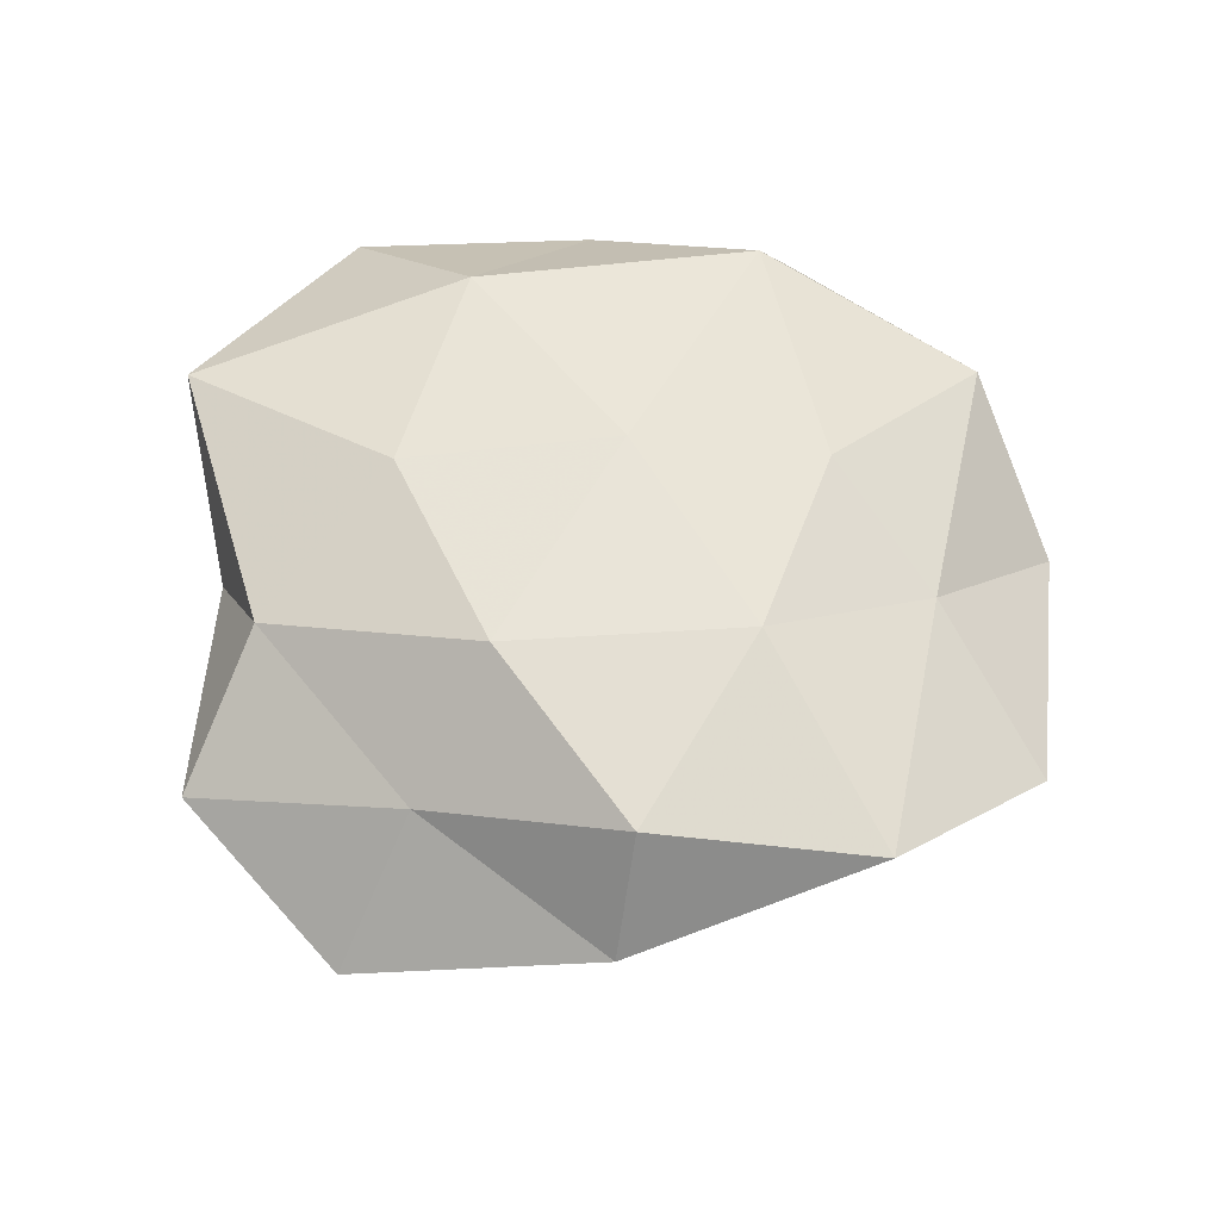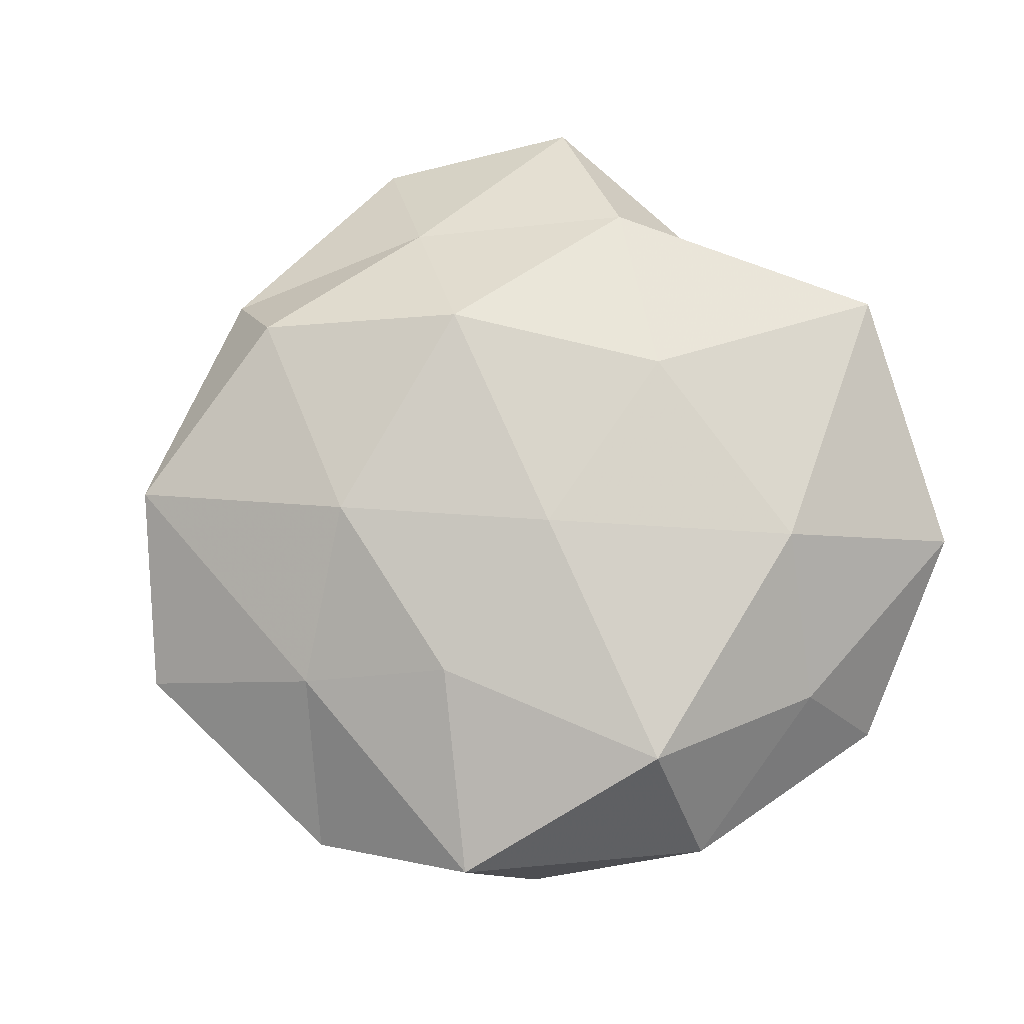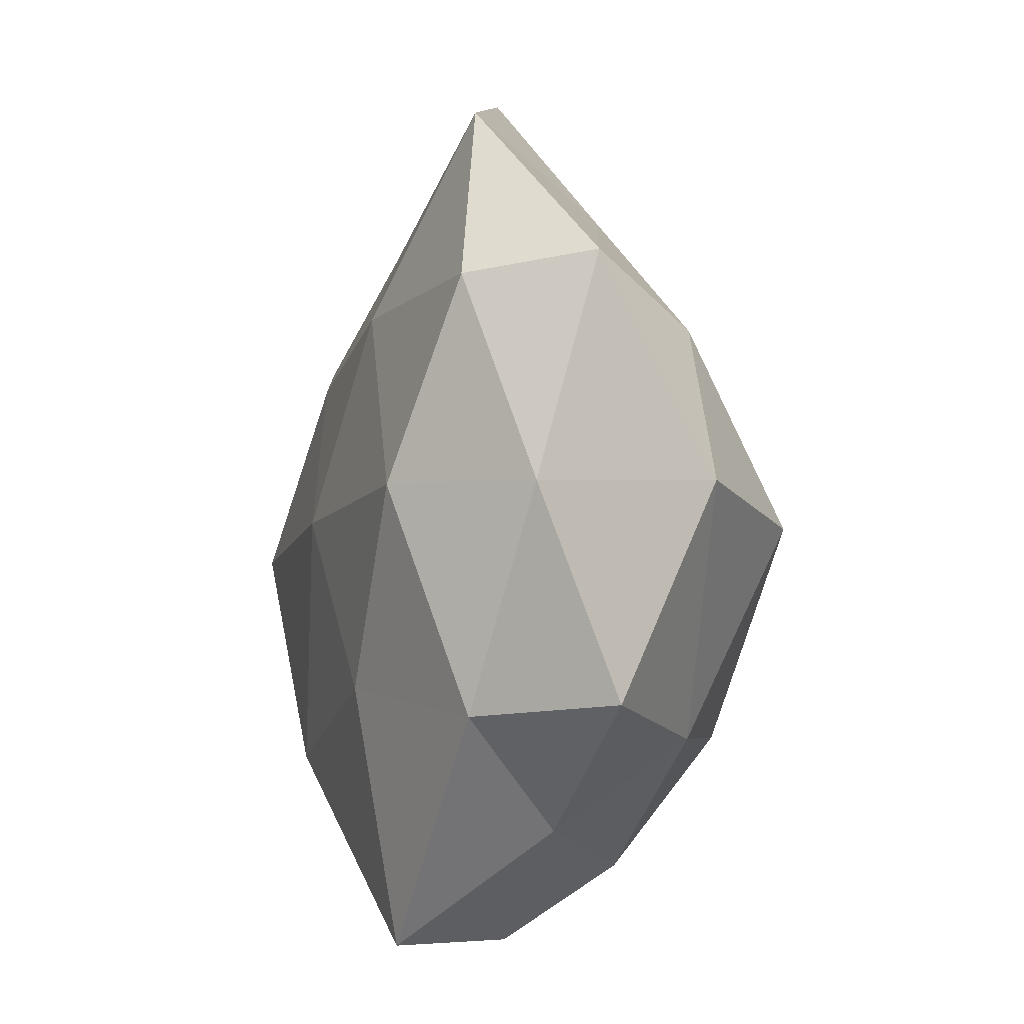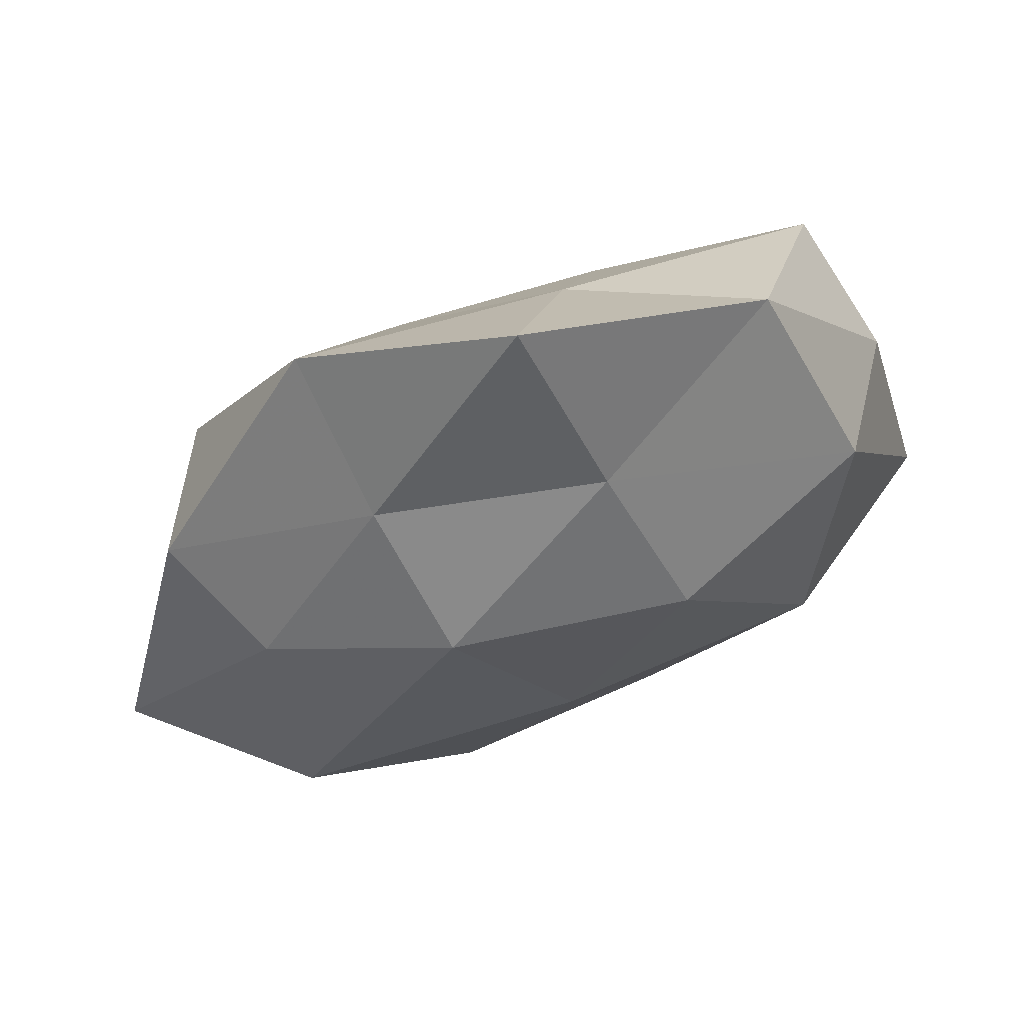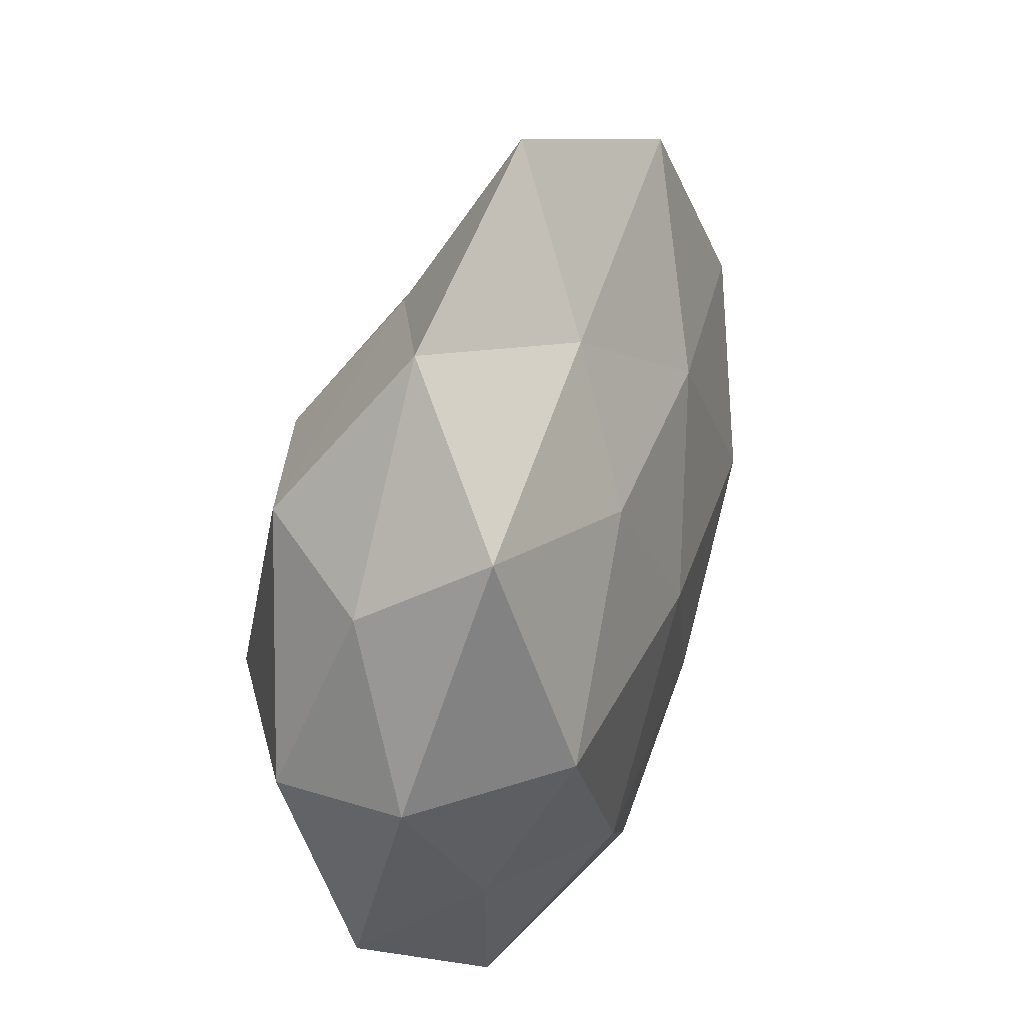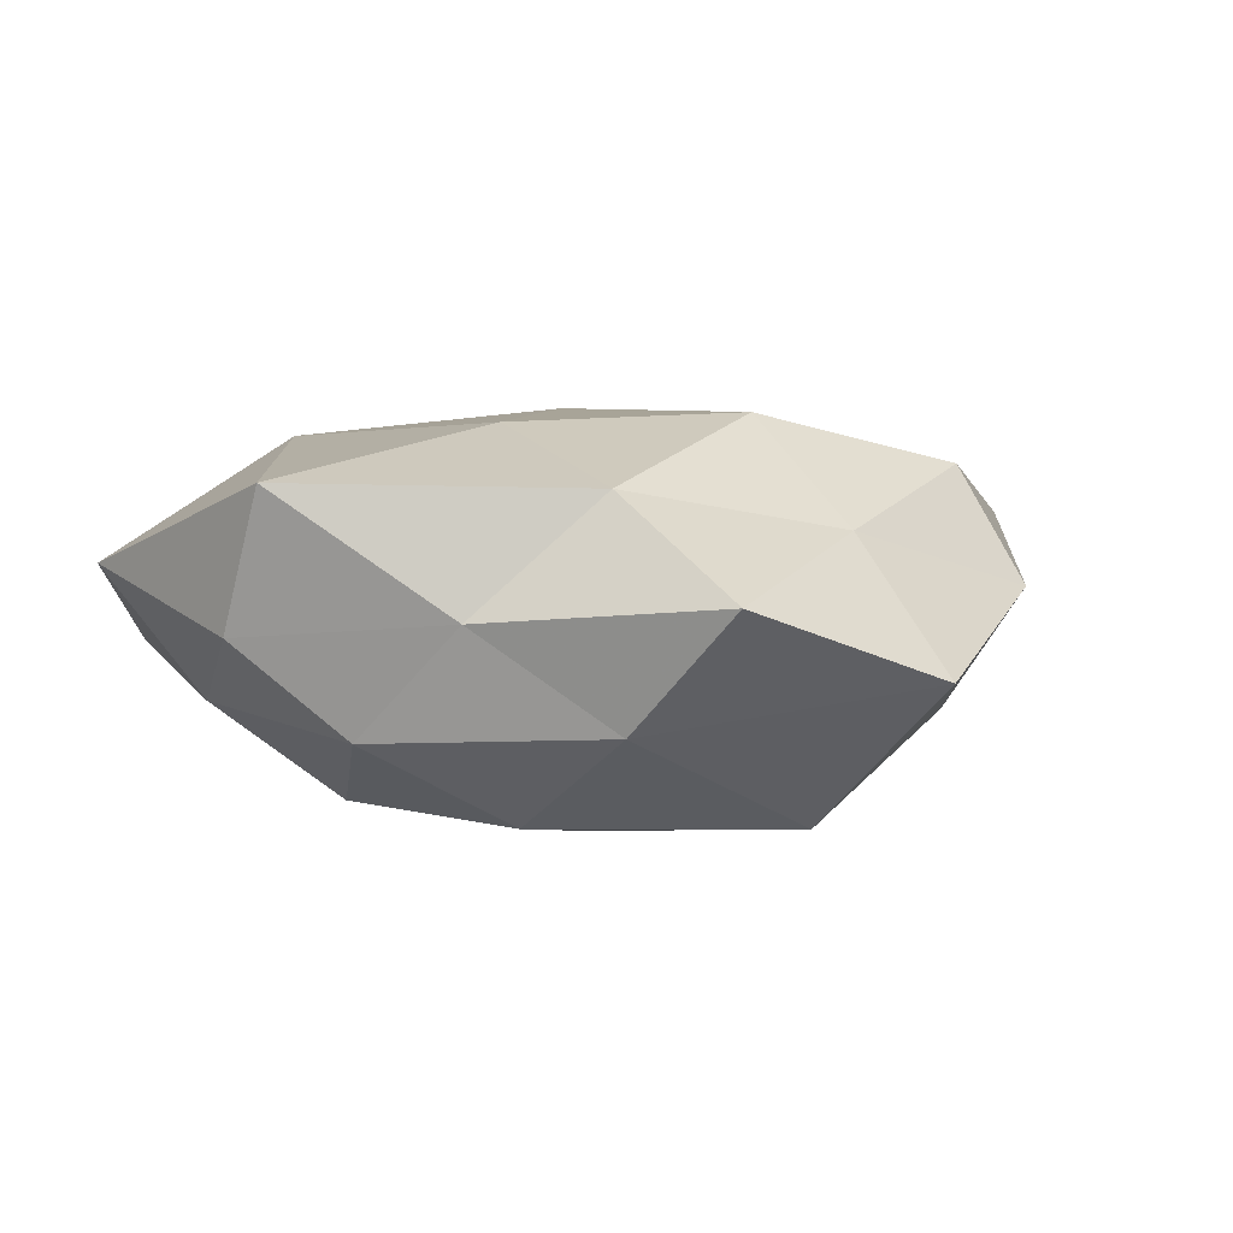
<metadata>
{"format":"obj","ext":"obj","renderer":"f3d","projection":"perspective","resolution":1024,"background":"white","views":[{"elev":56.7,"azim":117.4,"up":"+Z"},{"elev":78.4,"azim":-115.2,"up":"+Z"},{"elev":-10.9,"azim":70.9,"up":"+Y"},{"elev":71.9,"azim":157.8,"up":"+Y"},{"elev":37.4,"azim":-71.4,"up":"+Y"},{"elev":2.9,"azim":44.3,"up":"+Z"}]}
</metadata>
<code>
v -0.003587 0.001806 0.02175
v -0.0343 0.002182 0.01913
v 0.04537 -0.02387 0.002672
v 0.05235 -0.002101 -0.004802
v -0.04363 -0.0006956 -0.01074
v -0.0007907 -0.04582 -0.0009493
v 0.03562 0.01769 -0.009281
v 0.009025 0.02334 0.01836
v 0.01715 0.02188 -0.01789
v -0.01696 -0.02406 0.01862
v 0.03402 0.02215 0.01574
v 0.0225 0.04443 0.01047
v -0.01673 -0.03579 -0.008363
v -0.003337 0.03451 -0.0106
v -0.03623 0.02809 0.01082
v -0.03491 -0.01892 0.009193
v 0.004775 -0.00295 -0.02278
v 0.04166 0.02386 0.003223
v -0.02797 -0.01981 -0.01354
v -0.01394 0.02032 0.01748
v -0.03114 0.02514 -0.01478
v 0.008769 -0.01877 0.01976
v 0.02041 0.03381 -0.004649
v 0.02432 0.001126 0.02083
v 0.03879 -0.0003802 0.009153
v 0.01656 -0.02365 -0.01958
v -0.008104 -0.0247 -0.01877
v 0.002067 0.05337 0.0009403
v -0.008575 0.01956 -0.02194
v 0.02918 -0.02377 0.01322
v 0.03277 -0.02566 -0.009666
v 0.00835 -0.03765 -0.01095
v 0.005588 -0.04668 0.01376
v 0.02054 -0.03474 0.0007397
v -0.007176 0.03592 0.01058
v 0.03608 -0.003294 -0.01972
v -0.02443 -0.04356 0.005634
v -0.02492 0.04292 -0.001136
v -0.04009 0.0206 -0.002583
v -0.0249 -0.002291 -0.02243
v -0.04589 0.0008825 0.004135
v -0.04167 -0.02553 -0.003479
f 2 10 1
f 12 8 11
f 2 16 10
f 4 7 18
f 11 18 12
f 20 2 1
f 1 8 20
f 15 2 20
f 1 10 22
f 9 23 7
f 14 23 9
f 18 7 23
f 18 23 12
f 24 8 1
f 24 11 8
f 22 24 1
f 3 4 25
f 4 18 25
f 25 18 11
f 25 11 24
f 27 13 19
f 27 17 26
f 12 23 28
f 14 28 23
f 29 14 9
f 9 17 29
f 21 14 29
f 30 24 22
f 3 25 30
f 25 24 30
f 3 31 4
f 32 6 13
f 32 13 27
f 26 32 27
f 31 32 26
f 33 22 10
f 30 22 33
f 3 30 34
f 3 34 31
f 34 6 32
f 34 32 31
f 34 33 6
f 30 33 34
f 35 8 12
f 35 20 8
f 15 20 35
f 28 35 12
f 4 36 7
f 7 36 9
f 36 17 9
f 36 26 17
f 31 36 4
f 31 26 36
f 37 13 6
f 37 10 16
f 6 33 37
f 33 10 37
f 38 14 21
f 38 28 14
f 15 35 38
f 38 35 28
f 39 21 5
f 39 15 38
f 39 38 21
f 5 40 19
f 21 40 5
f 40 17 27
f 19 40 27
f 40 29 17
f 21 29 40
f 41 2 15
f 41 16 2
f 39 5 41
f 39 41 15
f 5 19 42
f 42 19 13
f 42 13 37
f 16 42 37
f 5 42 41
f 41 42 16

</code>
